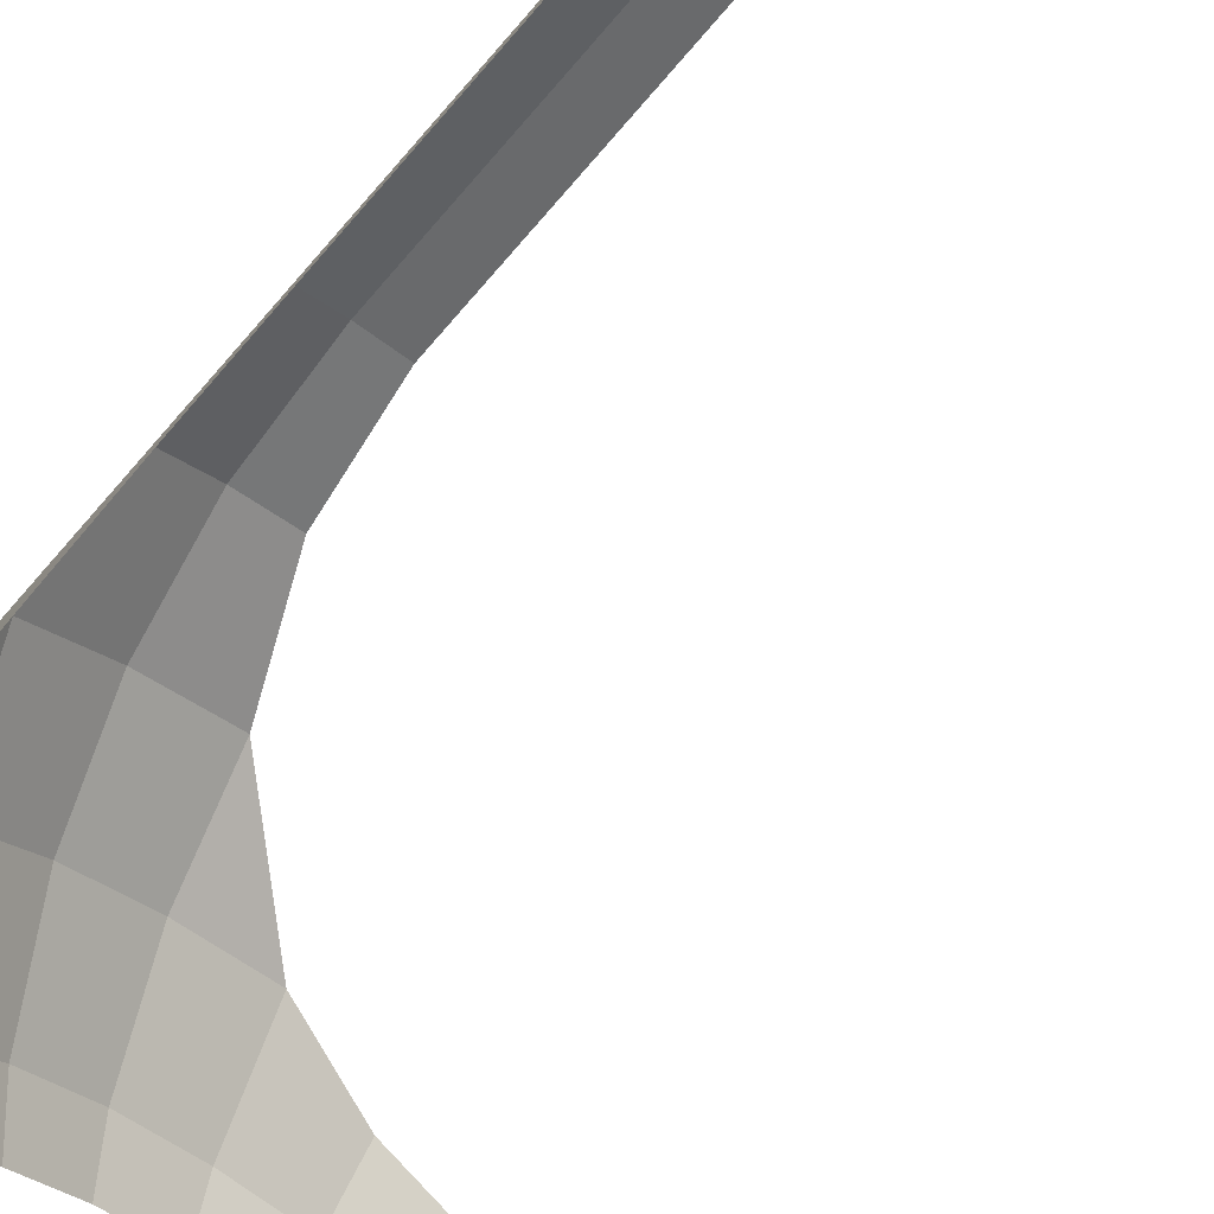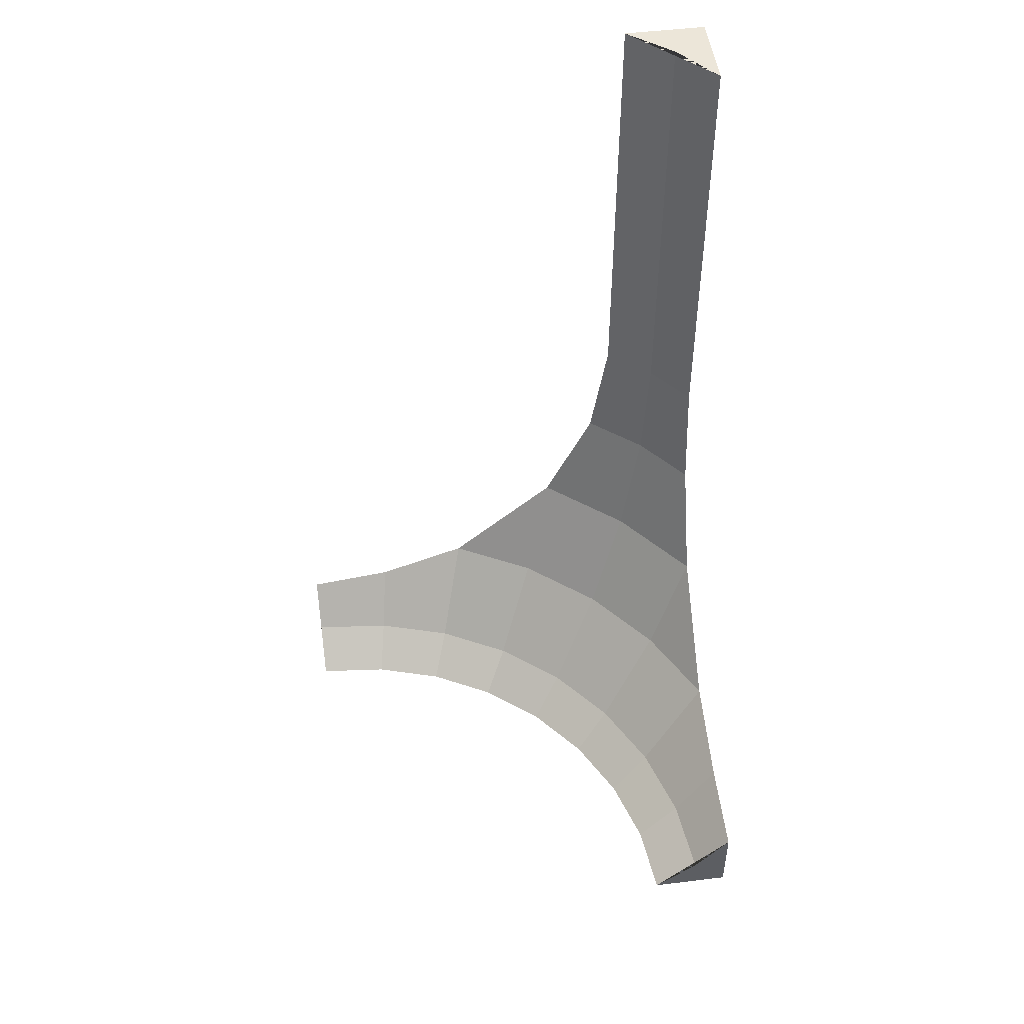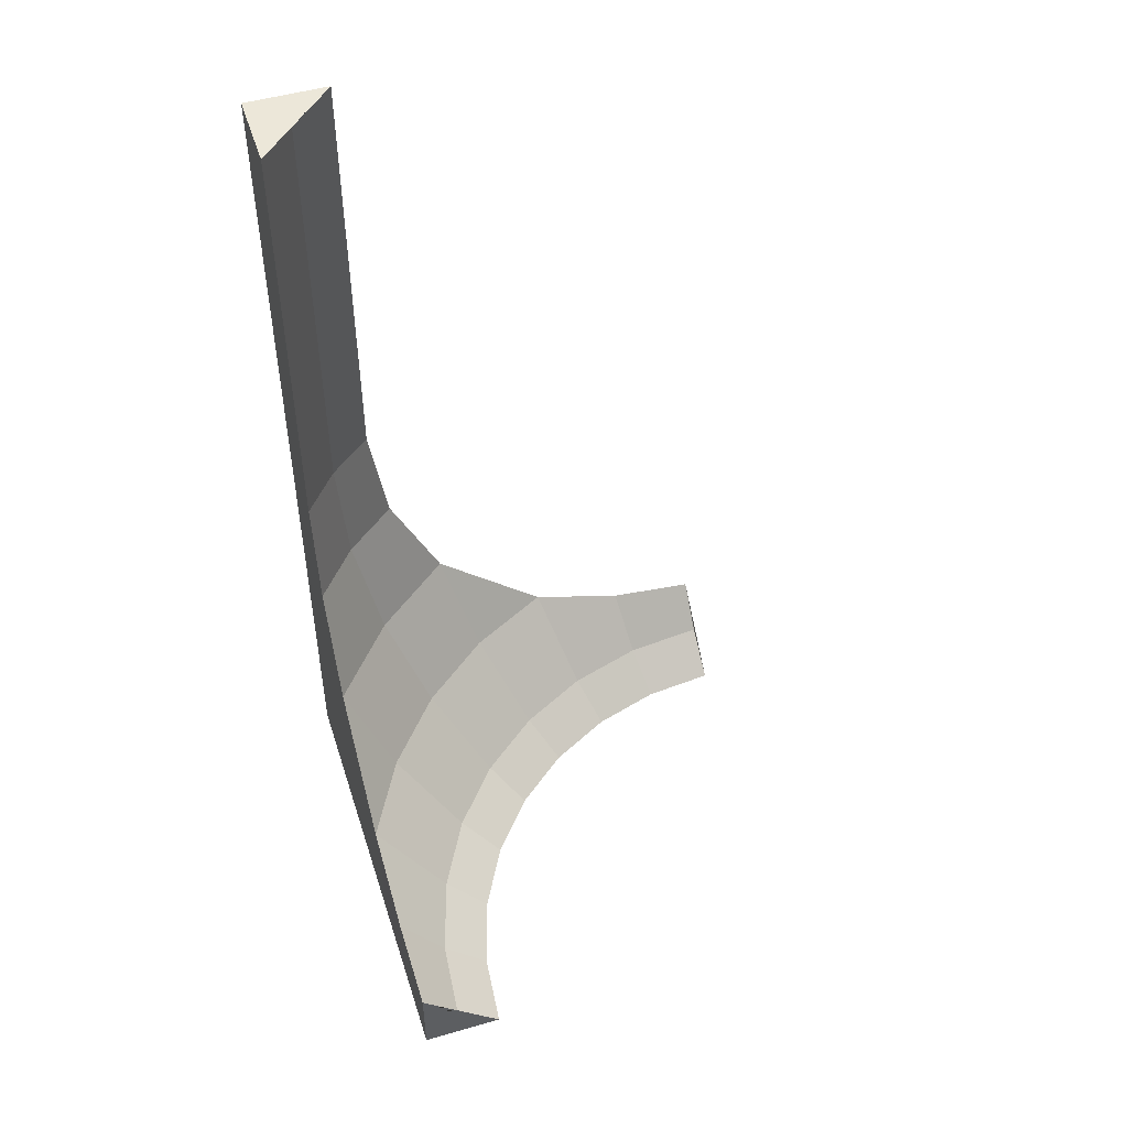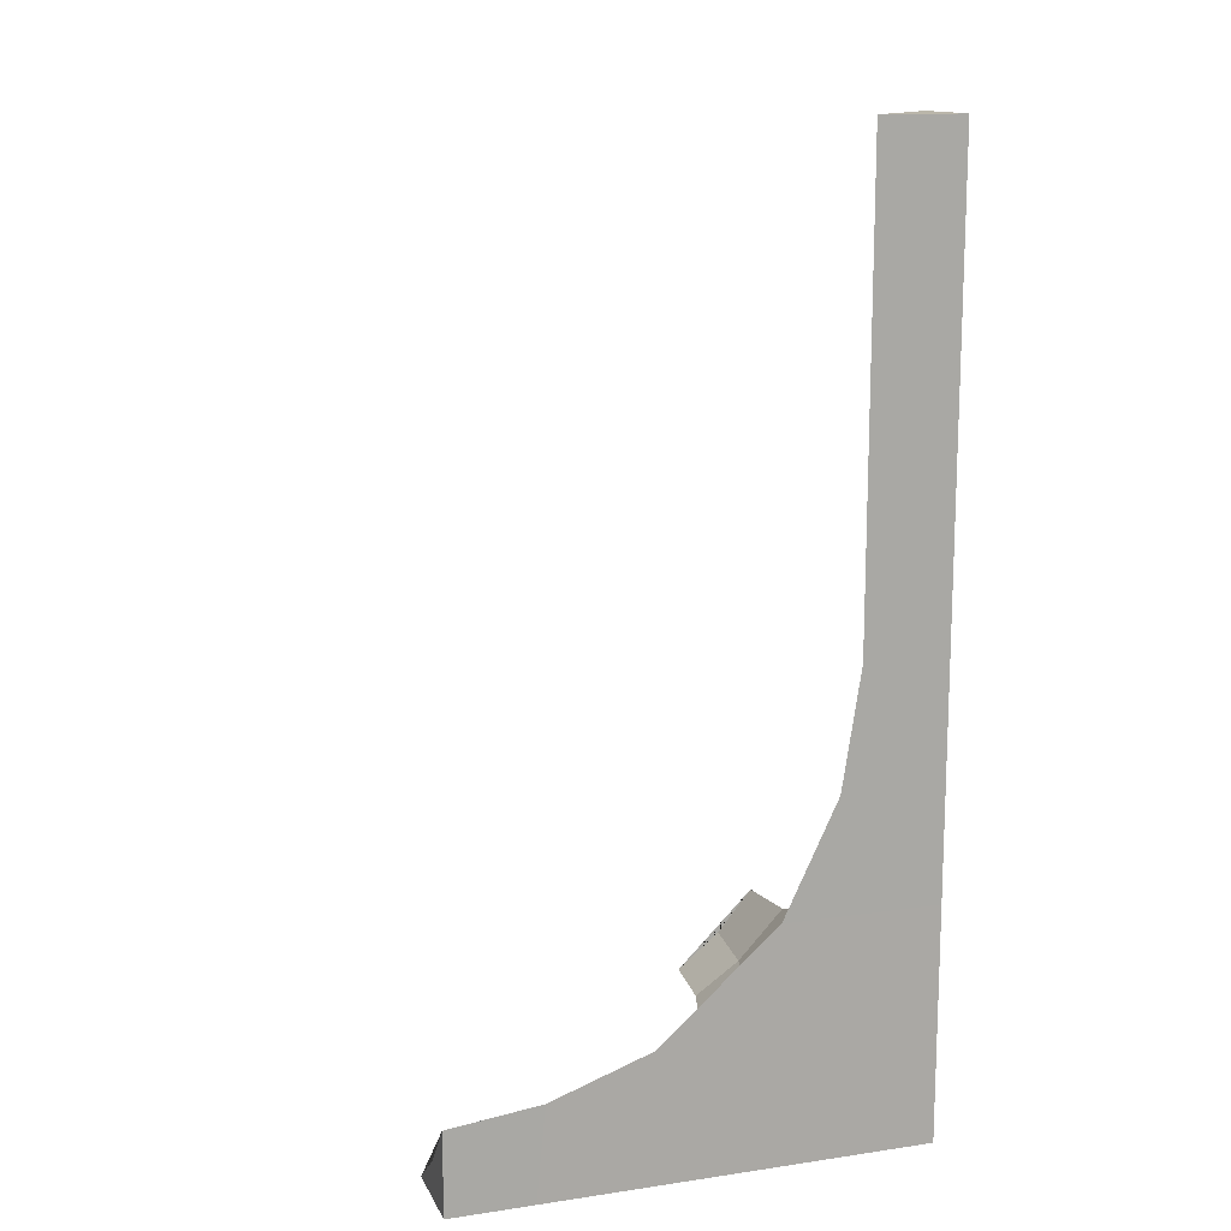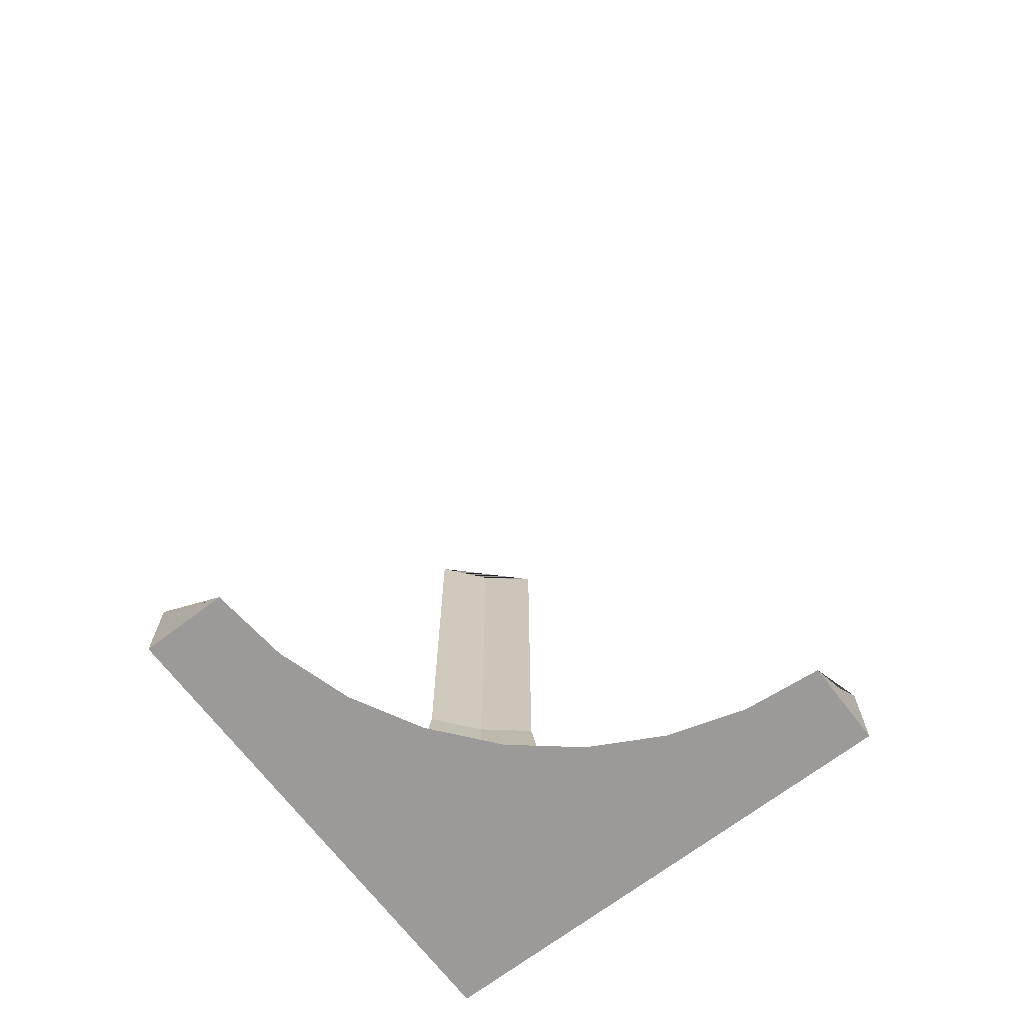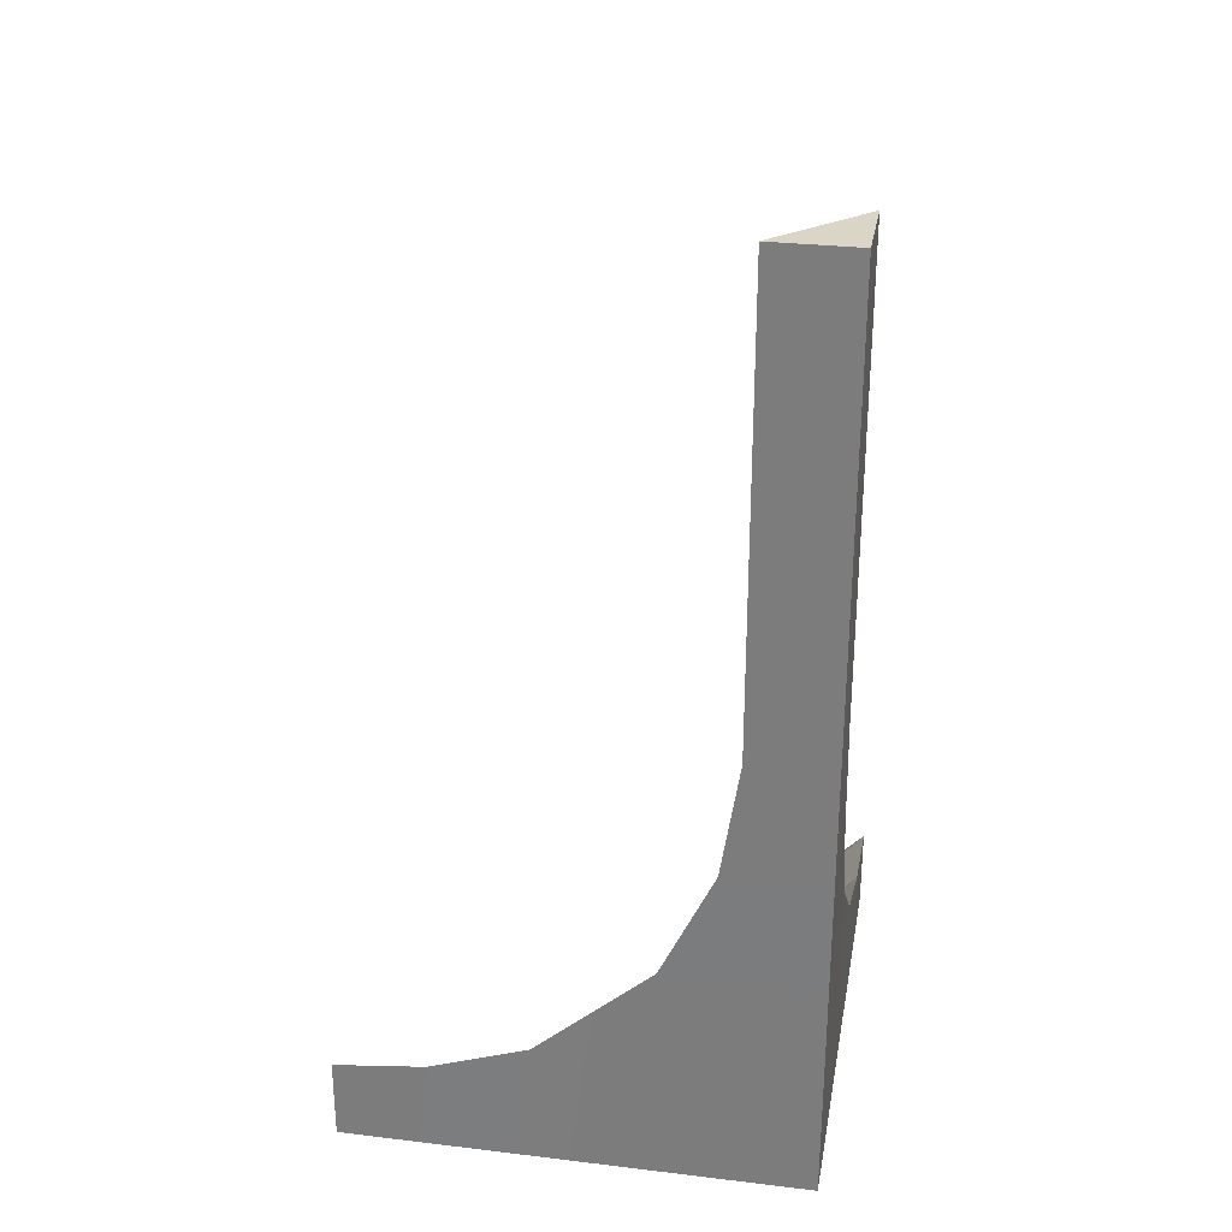
<metadata>
{"format":"obj","ext":"obj","renderer":"f3d","projection":"perspective","resolution":1024,"background":"white","views":[{"elev":-78.9,"azim":138.6,"up":"+Z"},{"elev":49.4,"azim":-97.8,"up":"+Y"},{"elev":49.6,"azim":162.4,"up":"+Y"},{"elev":13.8,"azim":-18.2,"up":"+Y"},{"elev":-69.4,"azim":-142.6,"up":"+Y"},{"elev":29.5,"azim":10.0,"up":"+Y"}]}
</metadata>
<code>
o HitMarkerCorner
v 1 0 1
v 0.9192 0.08076 0
v 0.9016 0.08076 0.1793
v 0.9986 0.2778 0.4136
v 0.8493 0.08076 0.3518
v 0.9986 0.5025 0.6673
v 0.8987 0.2778 0.6005
v 0.7643 0.08076 0.5107
v 0.9192 1 0.9192
v 0.9016 0.7464 0.9016
v 0.8493 0.5025 0.8493
v 0.7643 0.2778 0.7643
v 0.65 0.08076 0.65
v 1 0.7464 1
v 0.6005 0.2778 0.8987
v 0.5107 0.08076 0.7643
v 0.494 0 1
v 0.3518 0.08076 0.8493
v 0.1793 0.08076 0.9016
v -0 0.08076 0.9192
v 0.3605 0 1
v 0.1791 0 1
v 0.6673 0.5025 0.9986
v 0.8208 1 1
v 0.7816 0.7464 1
v -0 0.1792 1
v 0.9986 0.3901 0.5405
v 0.4136 0.2778 0.9986
v 0.1989 0.203 1
v 0.6825 0 0.456
v 0.8208 0 0
v 0.8051 0 0.1601
v 0.7583 0 0.3141
v 0.3141 0 0.7583
v 0.1601 0 0.8051
v 0.5804 0 0.5804
v 0.456 0 0.6825
v -0 0 0.8208
v 1 1 0.8208
v 1 0.7464 0.7816
v 0.9487 0.3901 0.6339
v 0.8068 0.3901 0.8068
v 1 0.1792 0
v 0.5405 0.3901 0.9986
v 1 0.203 0.1989
v 0.6339 0.3901 0.9487
v 0 0 1
v 1 0 0
v 1 1 1
v 1 0.5025 1
v 1 0.3901 1
v 1 0 0.1791
v 1 0 0.3605
v 1 0 0.494
v 0.9192 2 0.9192
v 1 2 0.8208
v 0.8208 2 1
v 1 2 1
f 25 14 49 24
f 2 3 45 43
f 32 3 2 31
f 42 46 23 11
f 3 5 4 45
f 33 5 3 32
f 1 17 37 36
f 4 7 41 27
f 5 8 7 4
f 30 8 5 33
f 40 10 9 39
f 6 11 10 40
f 7 12 42 41
f 8 13 12 7
f 36 13 8 30
f 12 15 46 42
f 13 16 15 12
f 16 13 36 37
f 9 10 25 24
f 10 11 23 25
f 48 43 45 52
f 23 46 44
f 16 18 28 15
f 18 16 37 34
f 28 18 19 29
f 19 18 34 35
f 28 29 22 21
f 19 20 26 29
f 38 20 19 35
f 38 47 26 20
f 49 39 56 58
f 27 41 6
f 44 46 15 28
f 41 42 11 6
f 22 29 26 47
f 35 22 47 38
f 21 17 44 28
f 34 21 22 35
f 44 17 1 51
f 37 17 21 34
f 14 40 39 49
f 23 50 14 25
f 50 6 40 14
f 51 50 23 44
f 51 27 6 50
f 52 32 31 48
f 52 45 4 53
f 53 33 32 52
f 53 4 27 54
f 54 30 33 53
f 54 27 51 1
f 36 30 54 1
f 56 55 57 58
f 9 24 57 55
f 24 49 58 57
f 39 9 55 56
f 31 2 43 48

</code>
